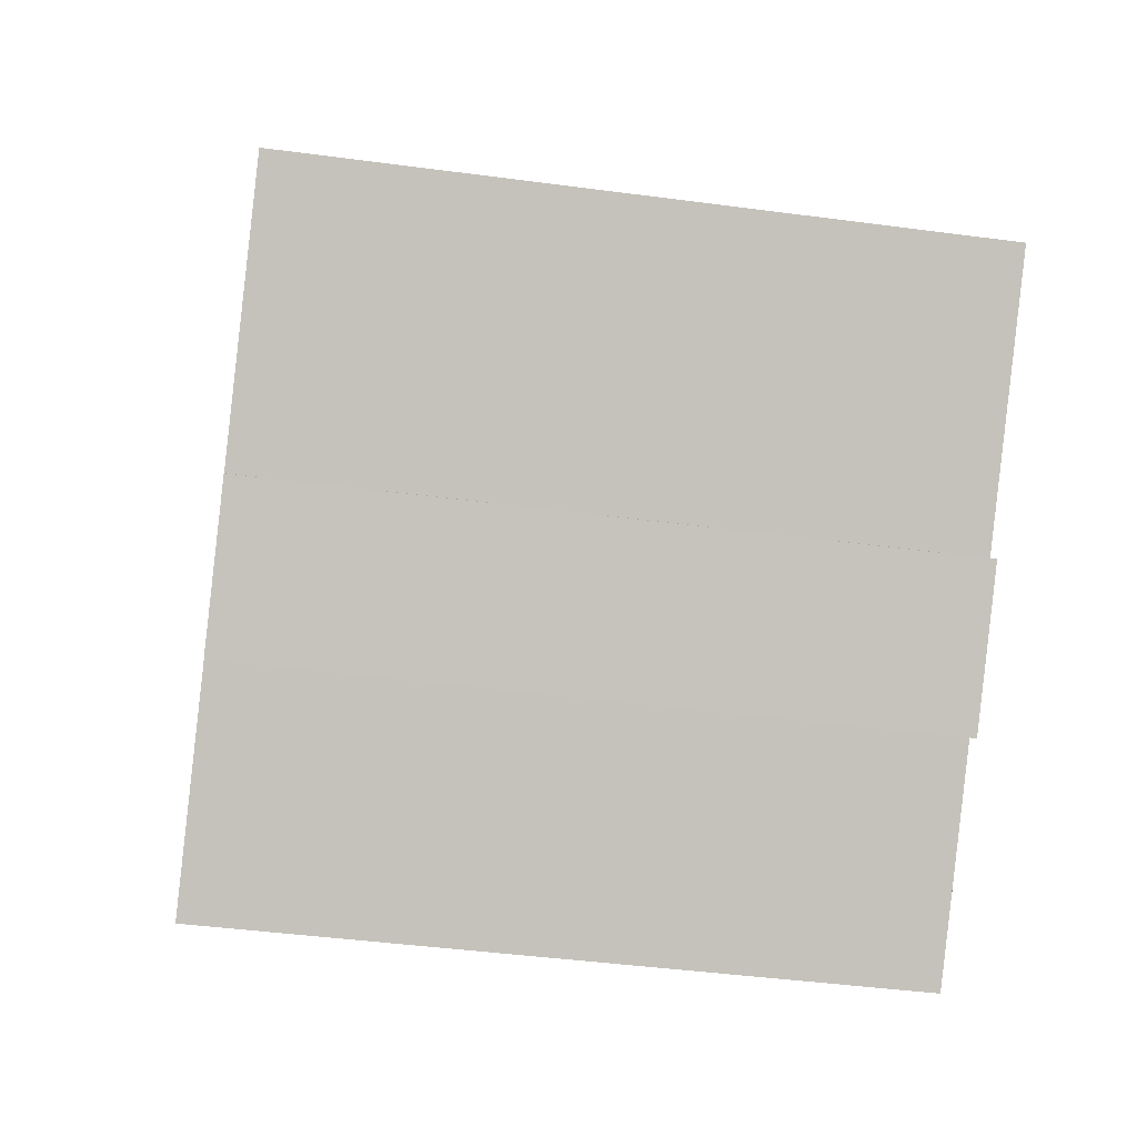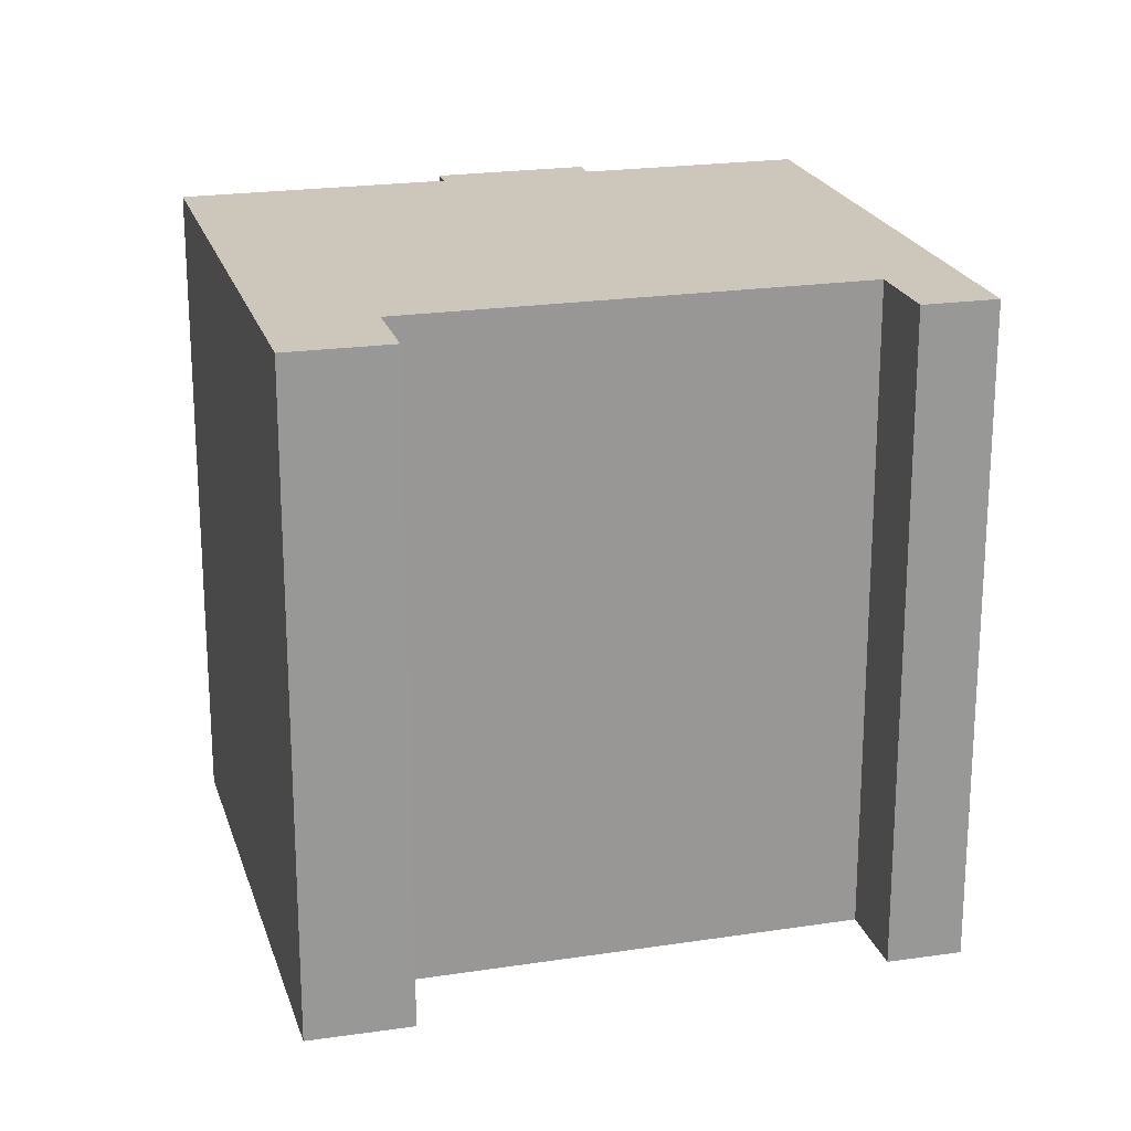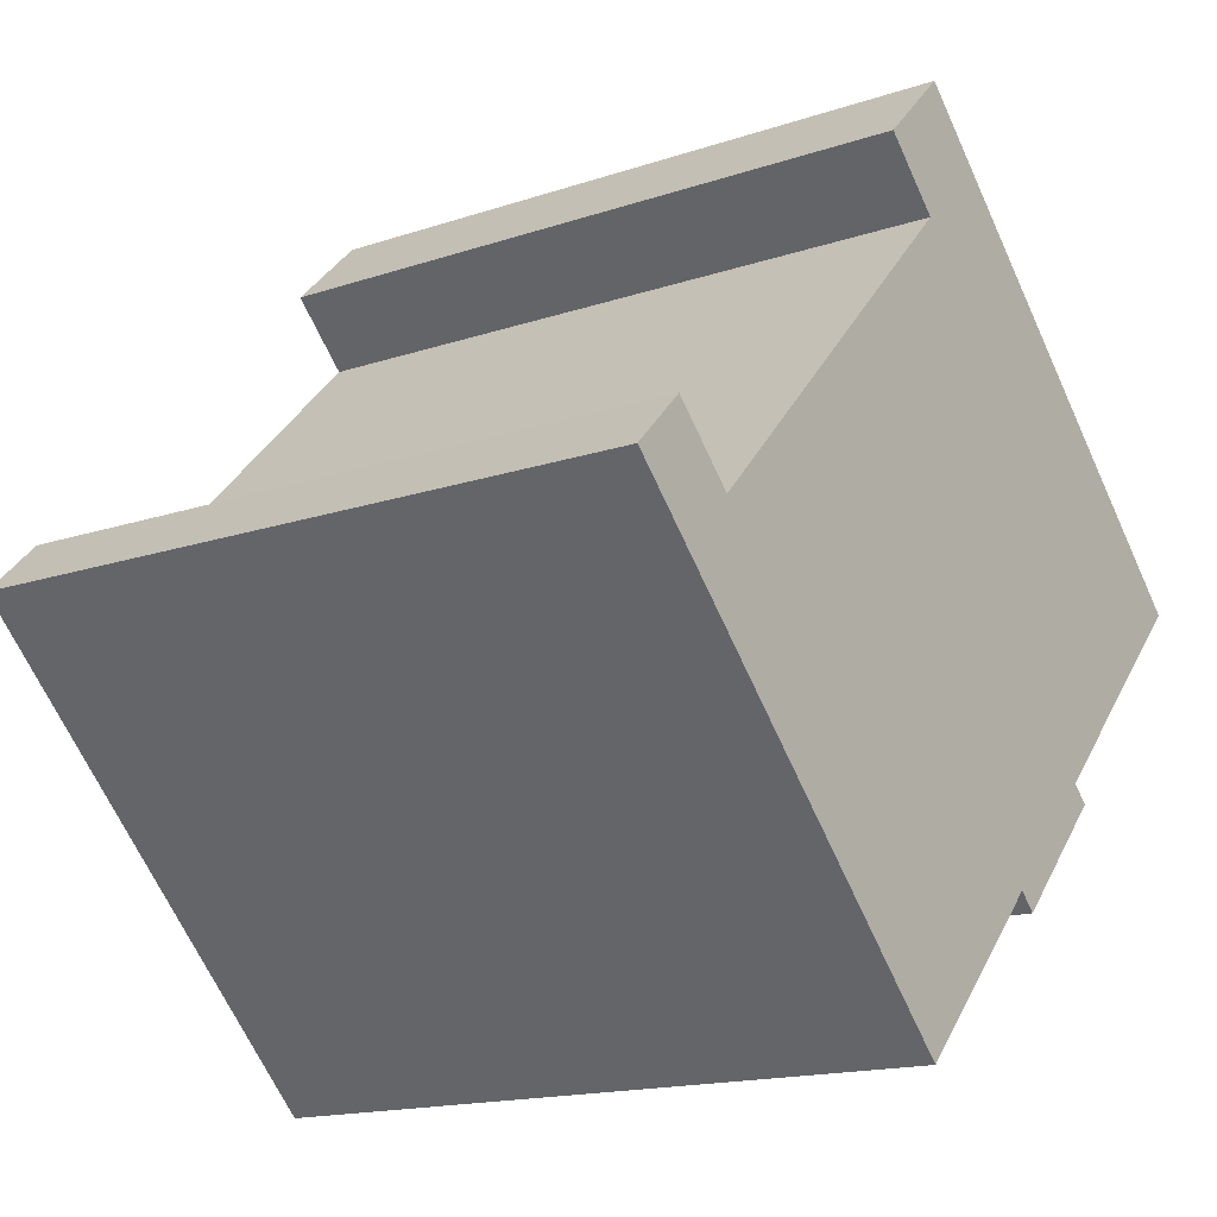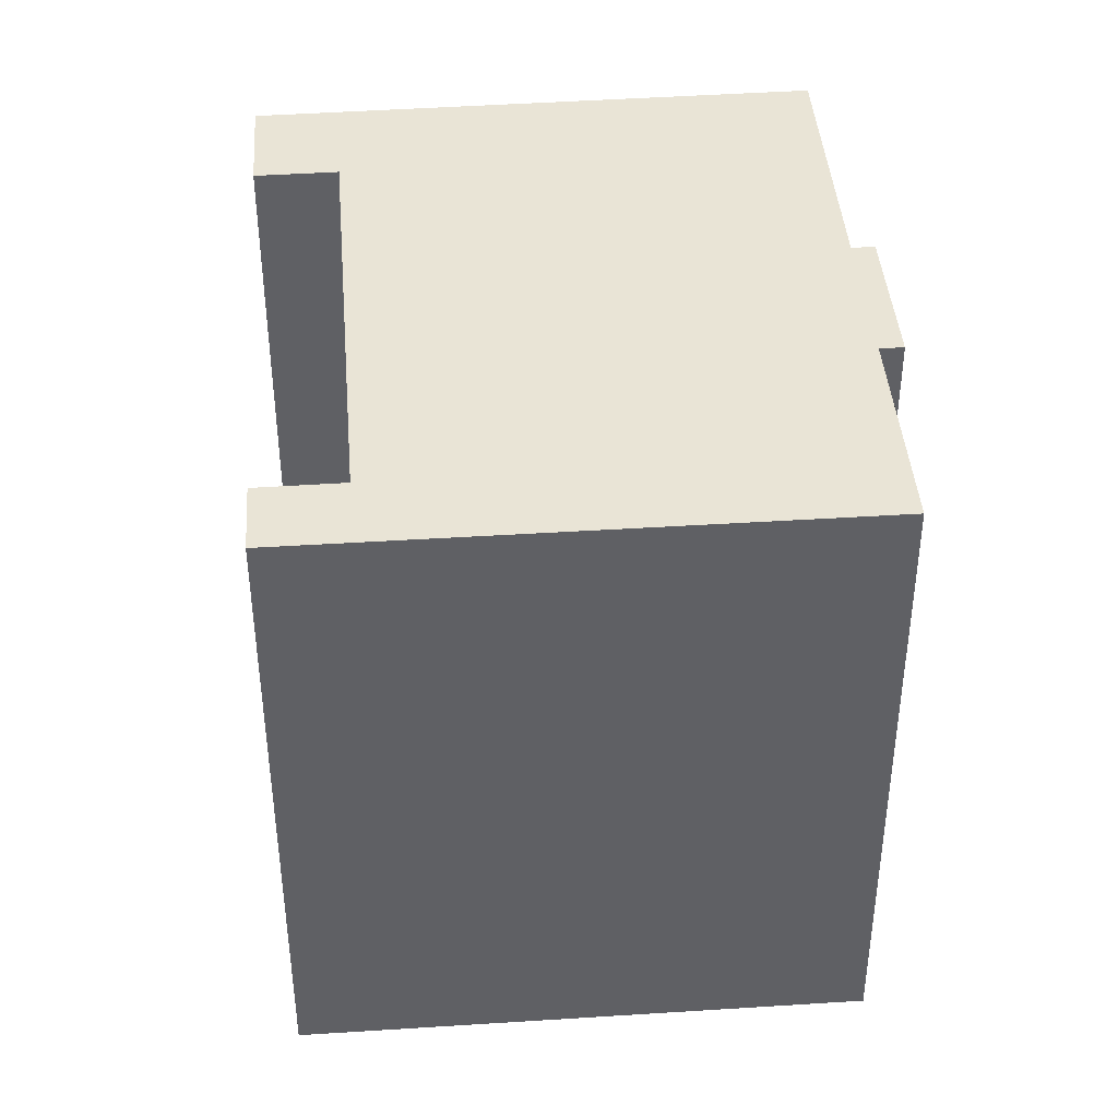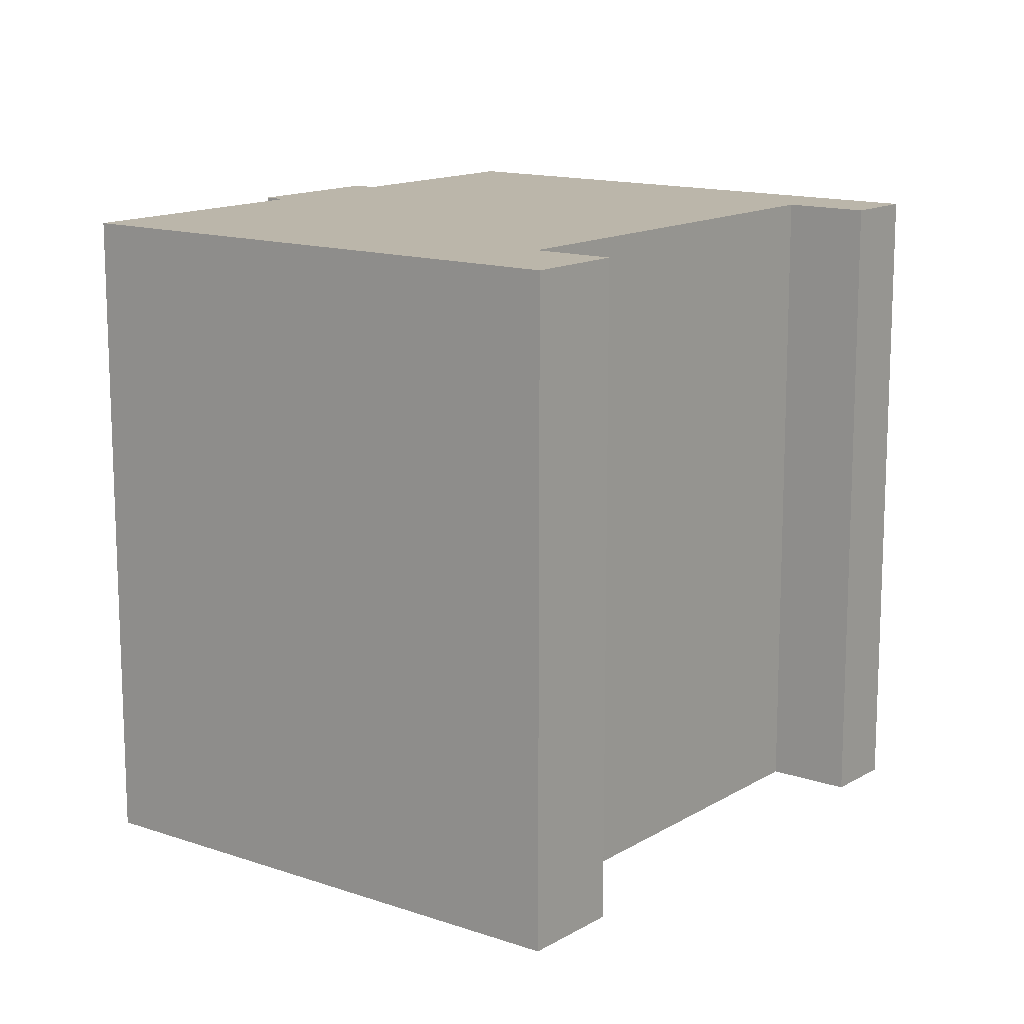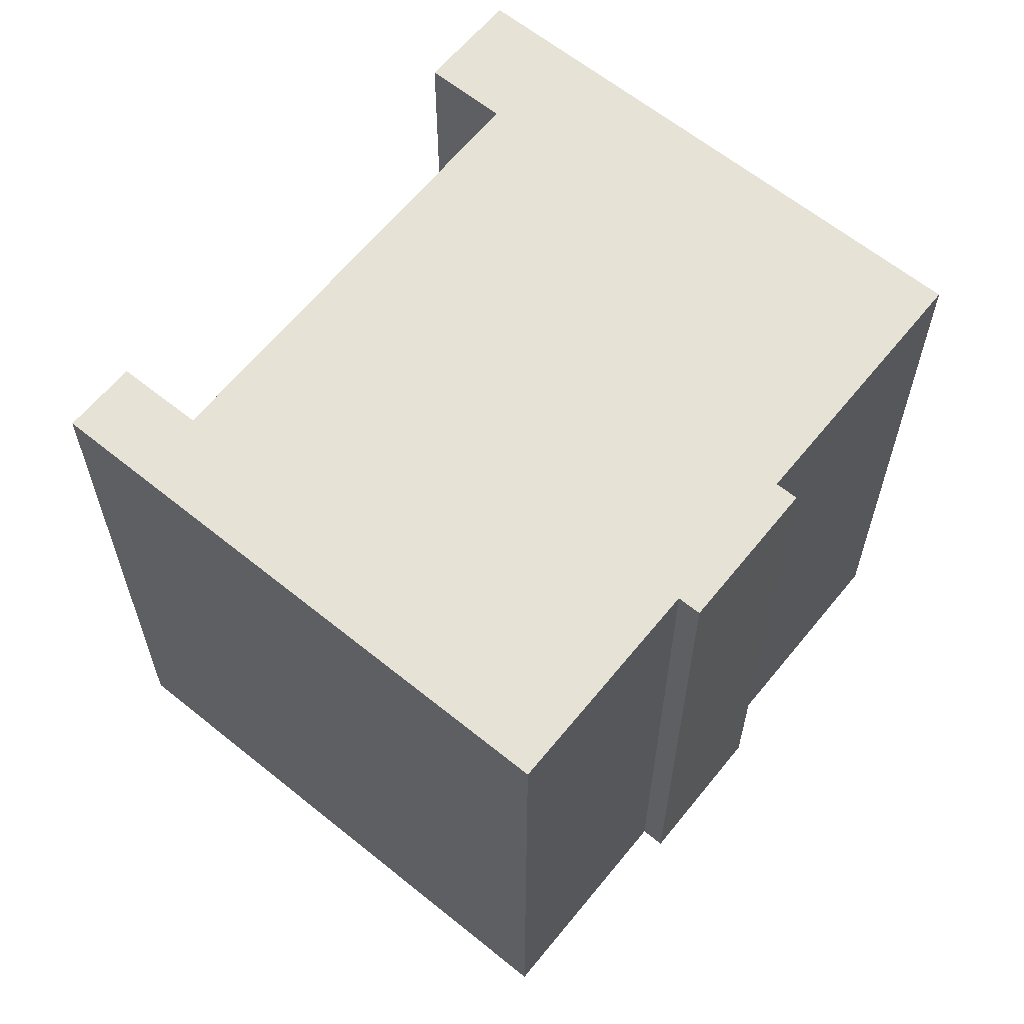
<metadata>
{"format":"obj","ext":"obj","renderer":"f3d","projection":"perspective","resolution":1024,"background":"white","views":[{"elev":-42.5,"azim":-99.1,"up":"+Z"},{"elev":21.5,"azim":30.7,"up":"+Y"},{"elev":-15.8,"azim":125.3,"up":"+Z"},{"elev":42.7,"azim":131.2,"up":"+Y"},{"elev":13.9,"azim":-6.7,"up":"+Y"},{"elev":63.4,"azim":174.9,"up":"+Y"}]}
</metadata>
<code>
v  10.38 14.27 6.835
v  9.078 14.27 5.573
v  8.758 14.27 8.456
v  4.111 14.27 -4.238
v  0.0003036 14.27 -0.0004524
v  4.648 14.27 -5.525
v  6.065 14.27 -6.999
v  6.438 14.27 -6.637
v  9.824 14.27 -10.13
v  16.1 14.27 -1.662
v  18.61 14.27 -1.509
v  17.45 14.27 -0.3451
v  3.749 14.27 -4.589
v  0 0 0
v  10.38 -4.185e-16 6.835
v  8.757 -5.178e-16 8.456
v  9.077 -3.413e-16 5.573
v  16.1 1.017e-16 -1.661
v  6.065 4.286e-16 -6.999
v  6.438 4.064e-16 -6.637
v  4.648 3.383e-16 -5.524
v  18.61 9.237e-17 -1.509
v  17.45 2.11e-17 -0.3447
v  9.824 6.202e-16 -10.13
v  4.11 2.595e-16 -4.237
v  3.749 2.809e-16 -4.588
g defaultobject
f 1 2 3
f 3 4 5
f 4 3 6
f 6 3 7
f 7 3 8
f 8 3 9
f 9 3 2
f 9 2 10
f 9 10 11
f 11 10 12
f 6 13 4
f 14 15 16
f 15 14 17
f 17 14 18
f 19 20 21
f 18 22 23
f 22 18 24
f 24 18 20
f 20 18 14
f 20 14 25
f 20 25 26
f 20 26 21
f 3 14 16
f 14 3 5
f 15 3 16
f 3 15 1
f 17 1 15
f 1 17 2
f 18 2 17
f 2 18 10
f 12 18 23
f 18 12 10
f 22 12 23
f 12 22 11
f 24 11 22
f 11 24 9
f 8 24 20
f 24 8 9
f 19 8 20
f 8 19 7
f 6 19 21
f 19 6 7
f 13 21 26
f 21 13 6
f 4 26 25
f 26 4 13
f 5 25 14
f 25 5 4

</code>
